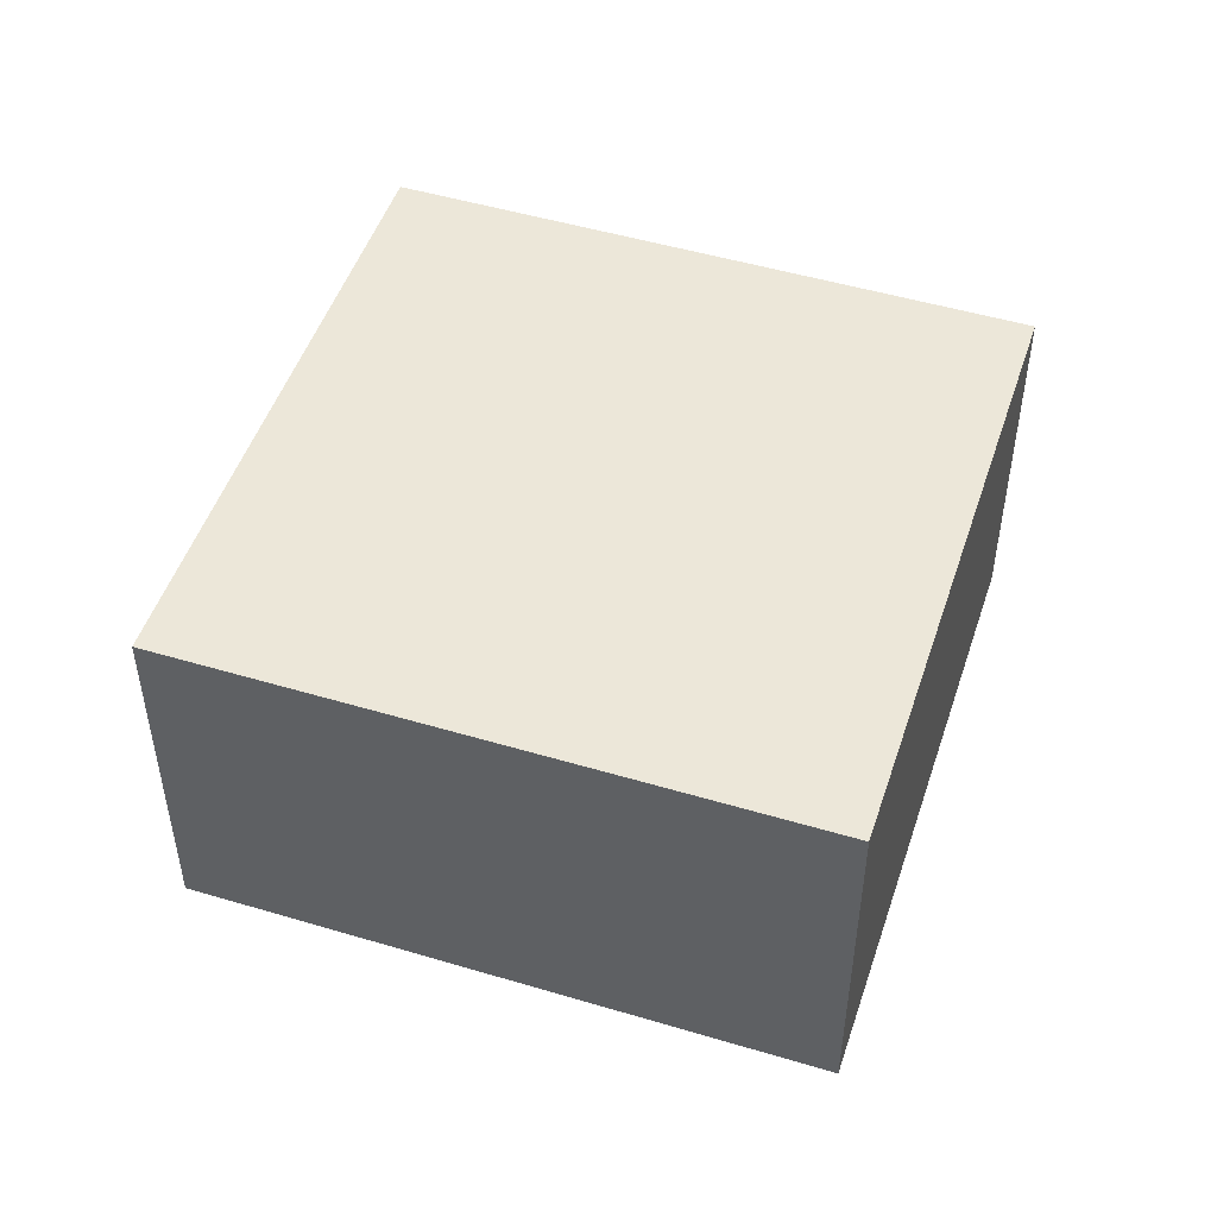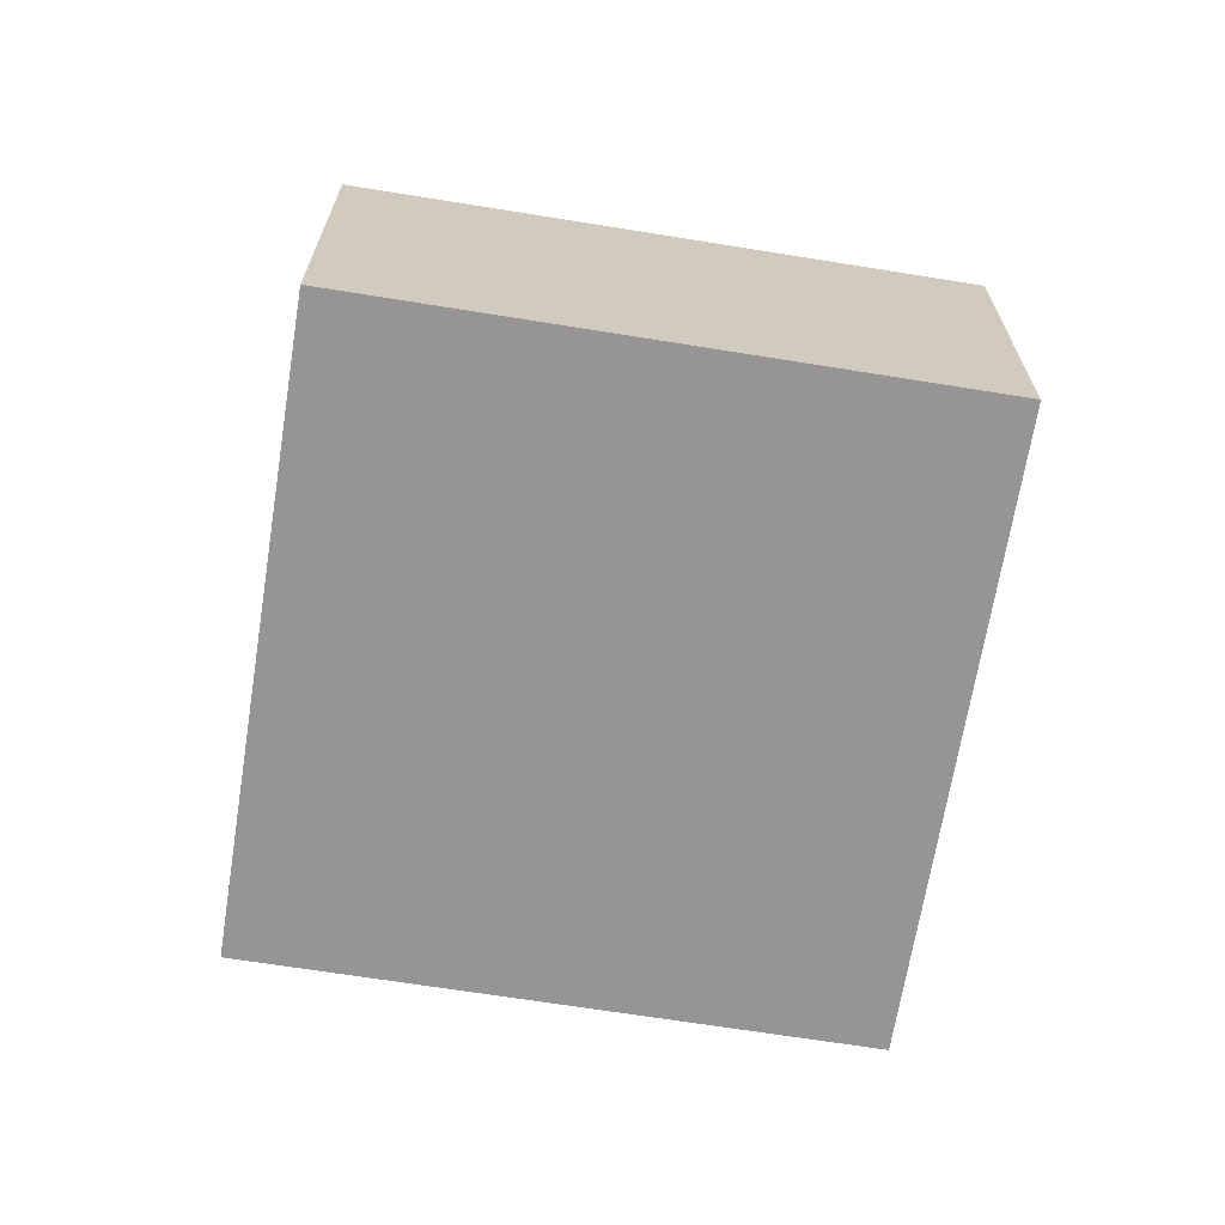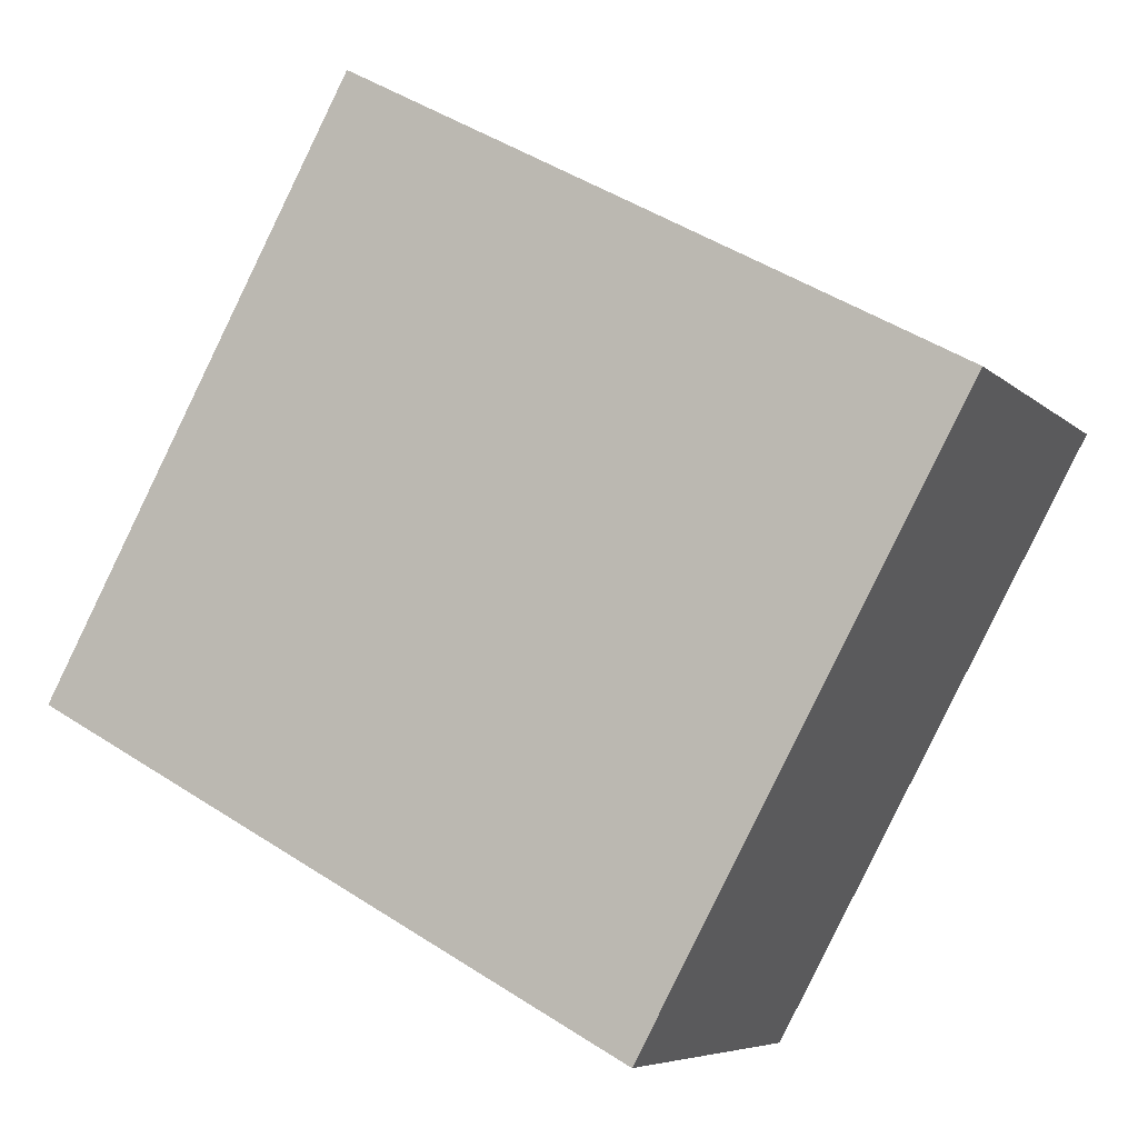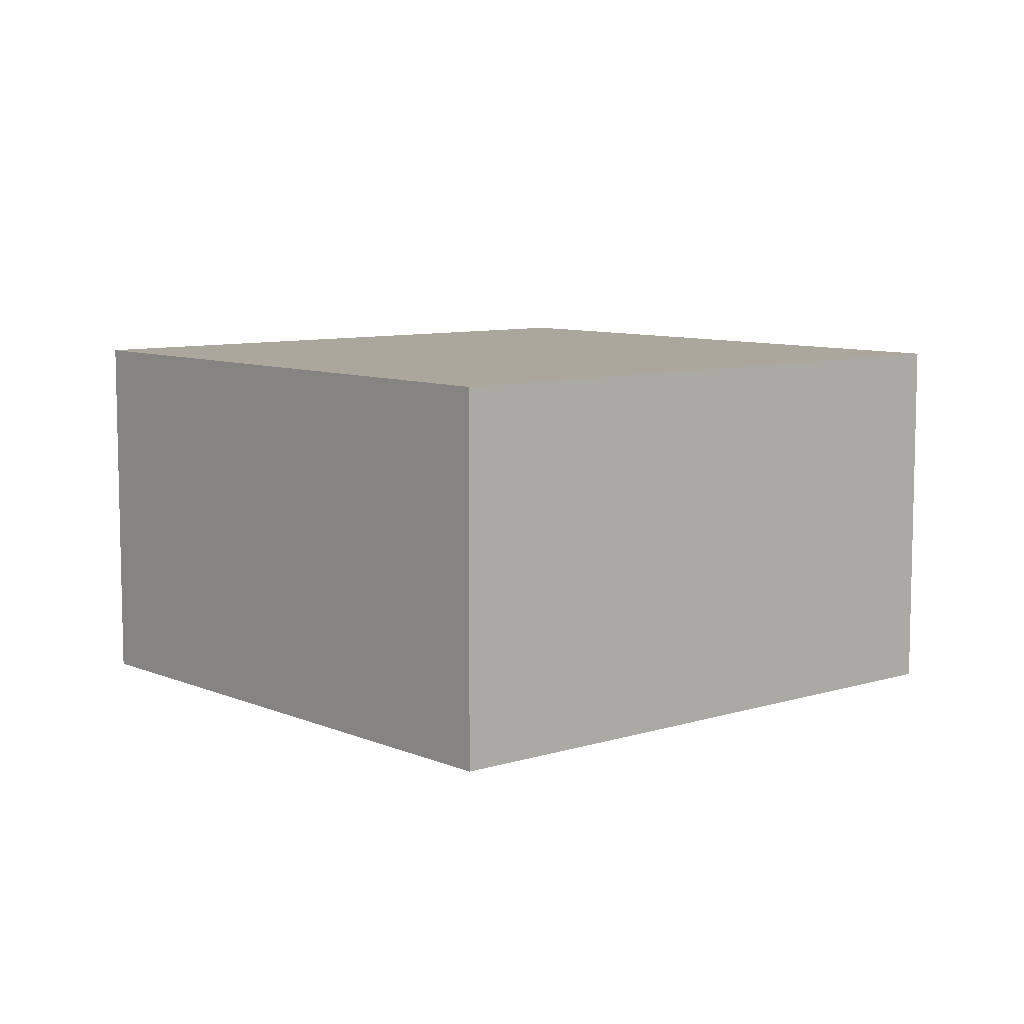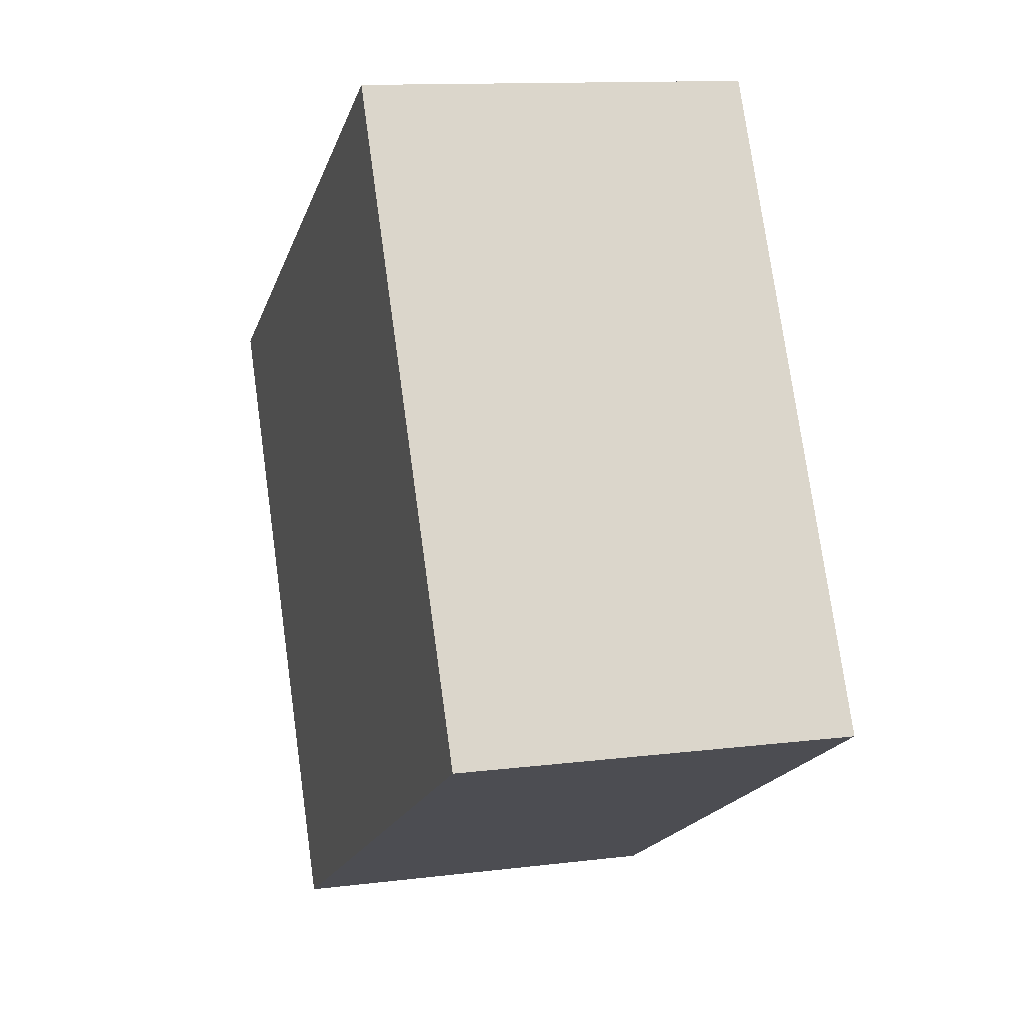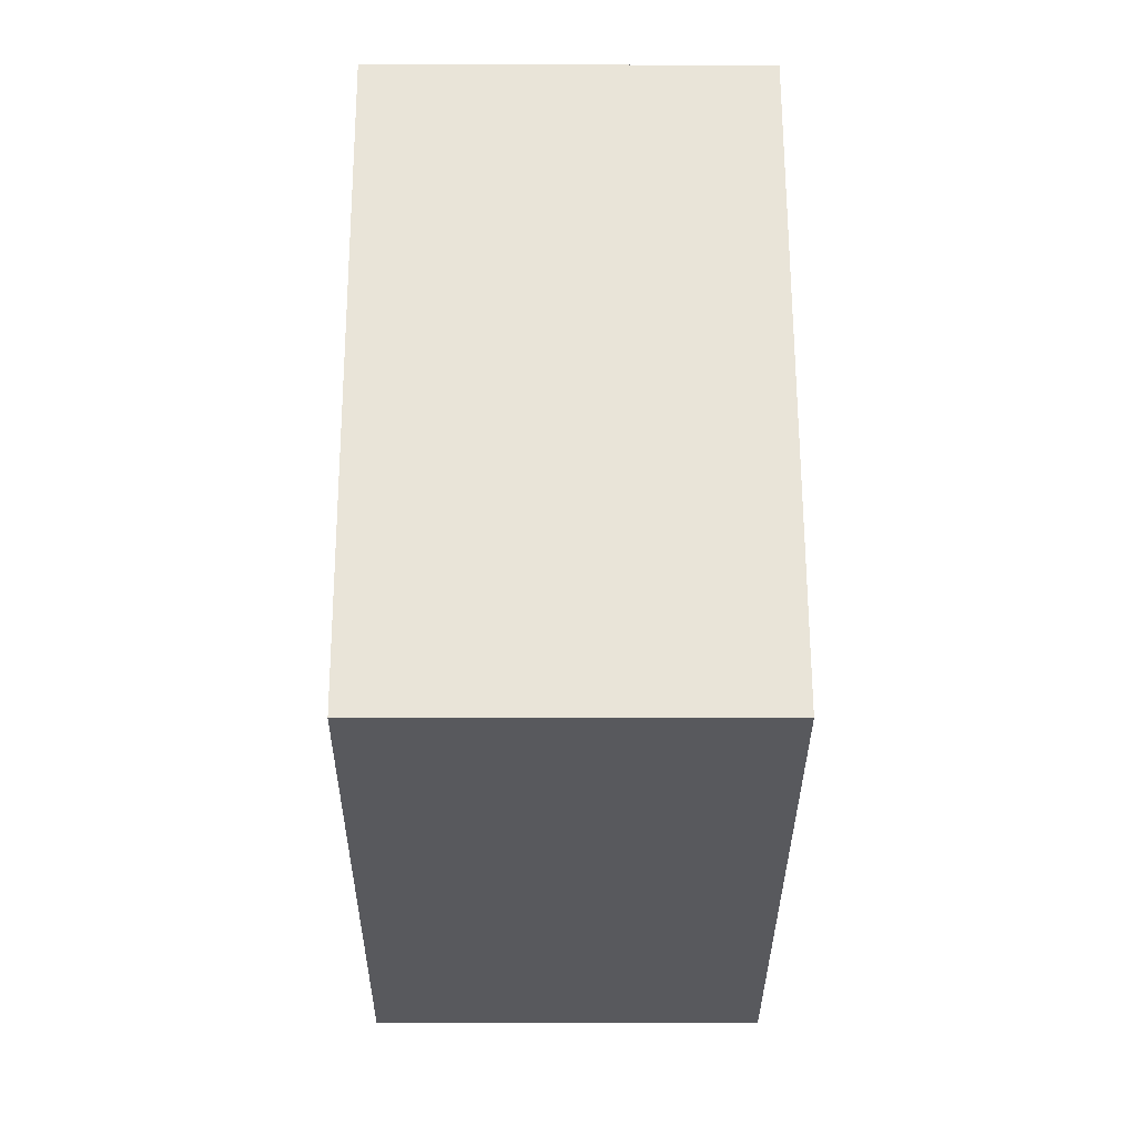
<metadata>
{"format":"obj","ext":"obj","renderer":"f3d","projection":"perspective","resolution":1024,"background":"white","views":[{"elev":49.6,"azim":46.7,"up":"+Y"},{"elev":-67.6,"azim":109.3,"up":"+Y"},{"elev":-6.4,"azim":23.5,"up":"+Z"},{"elev":8.3,"azim":-12.3,"up":"+Y"},{"elev":12.0,"azim":-106.7,"up":"+Z"},{"elev":-1.4,"azim":-90.3,"up":"+Z"}]}
</metadata>
<code>
v  0 1.633 9.999e-17
v  3.903 1.633 1.102
v  2.556 1.633 -1.384
v  1.346 1.633 2.487
v  2.556 8.475e-17 -1.384
v  0 0 0
v  1.346 -1.523e-16 2.487
v  3.903 -6.748e-17 1.102
g defaultobject
f 1 2 3
f 2 1 4
f 5 1 3
f 1 5 6
f 6 4 1
f 4 6 7
f 7 2 4
f 2 7 8
f 8 3 2
f 3 8 5
f 5 7 6
f 7 5 8

</code>
